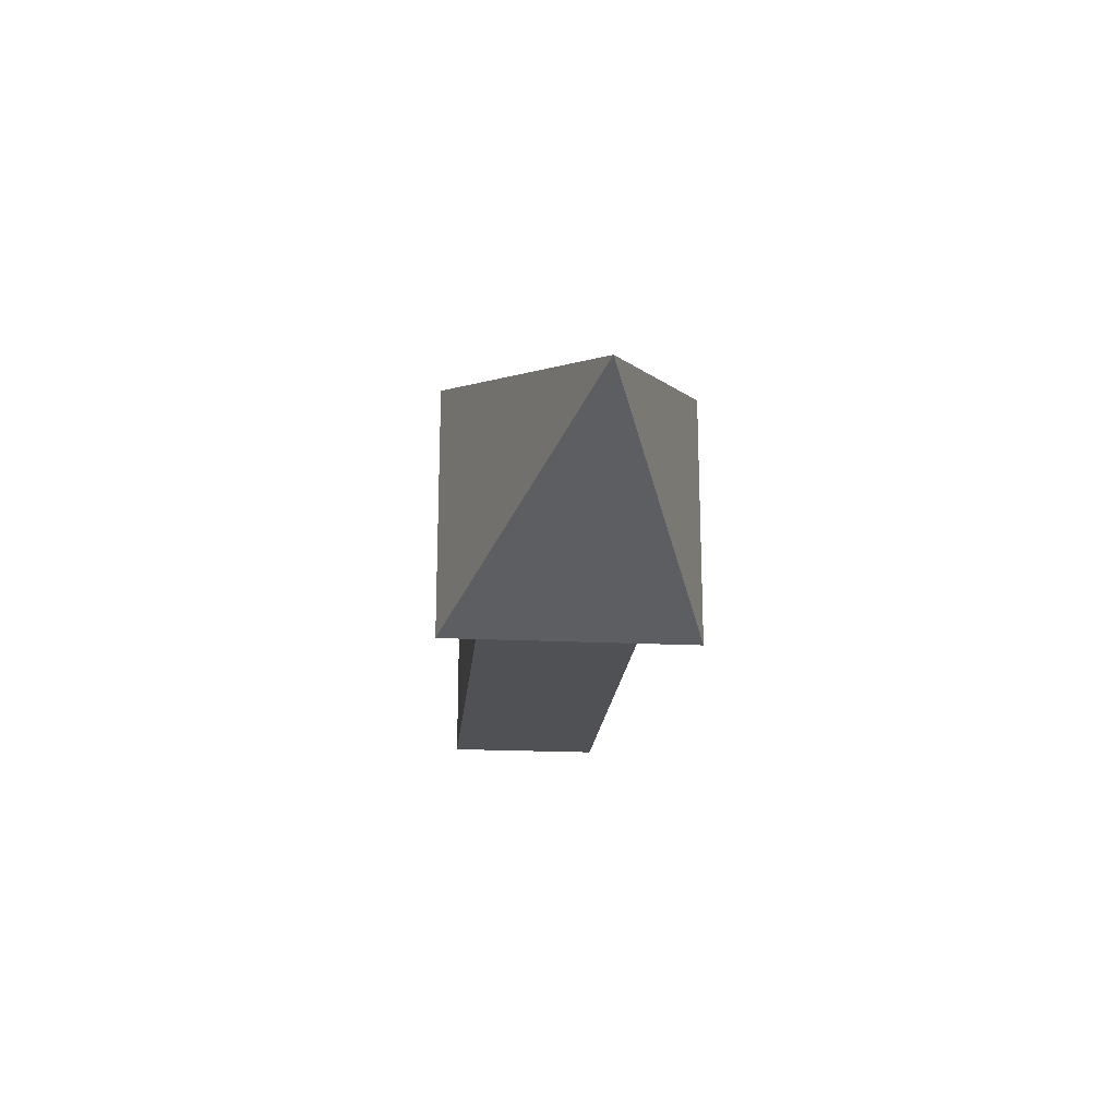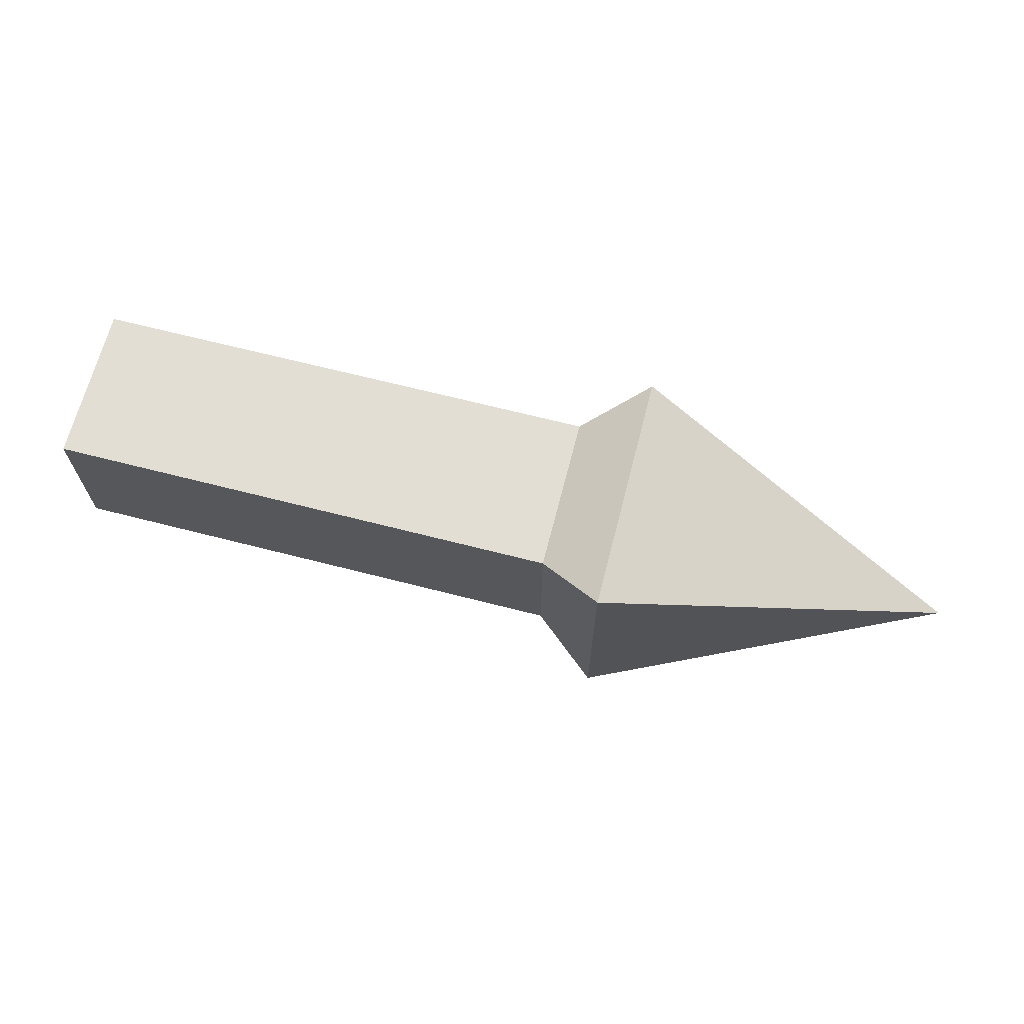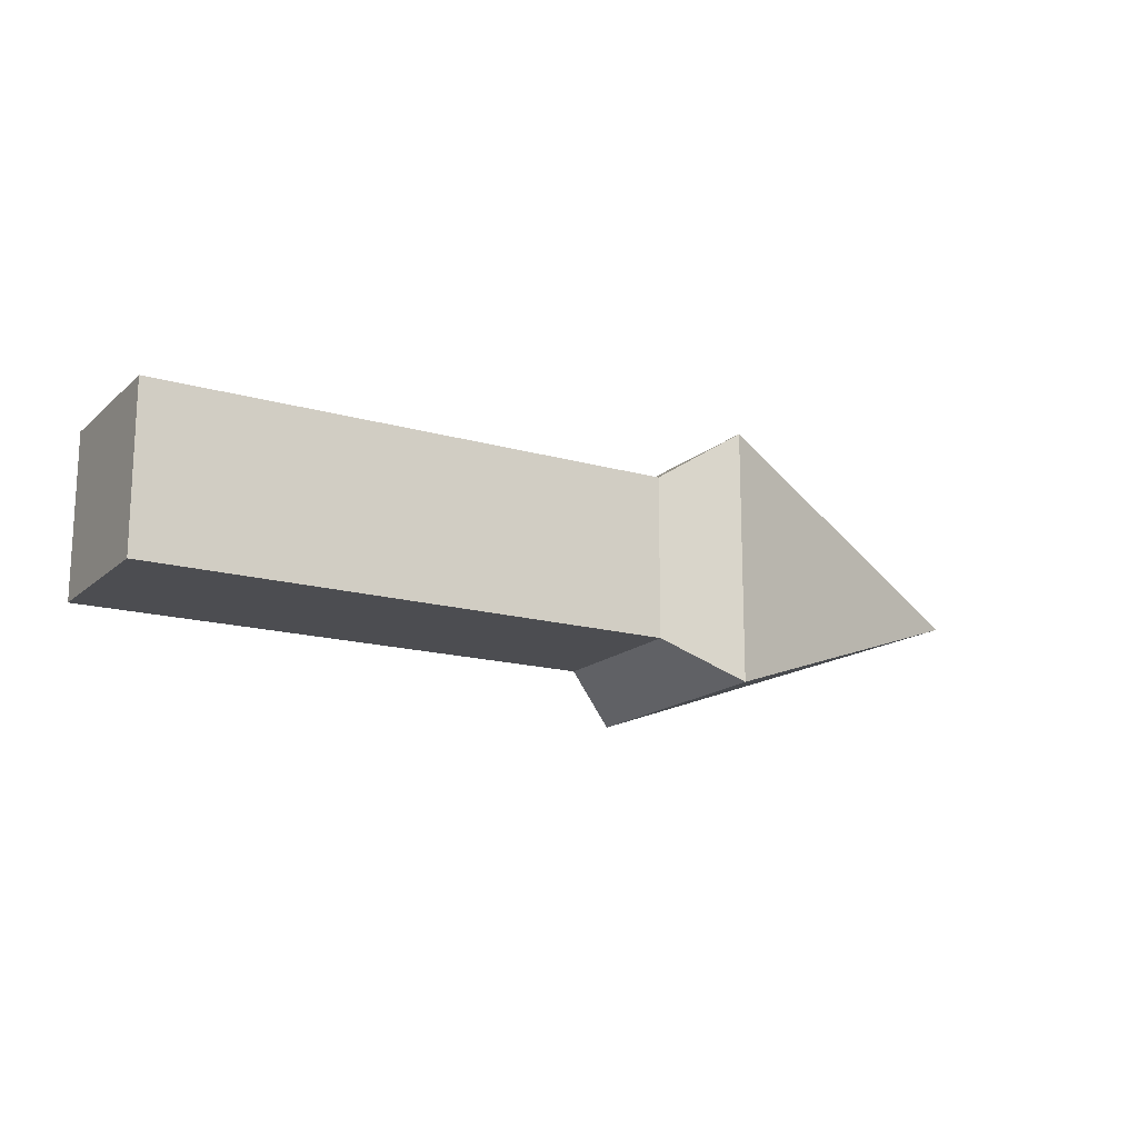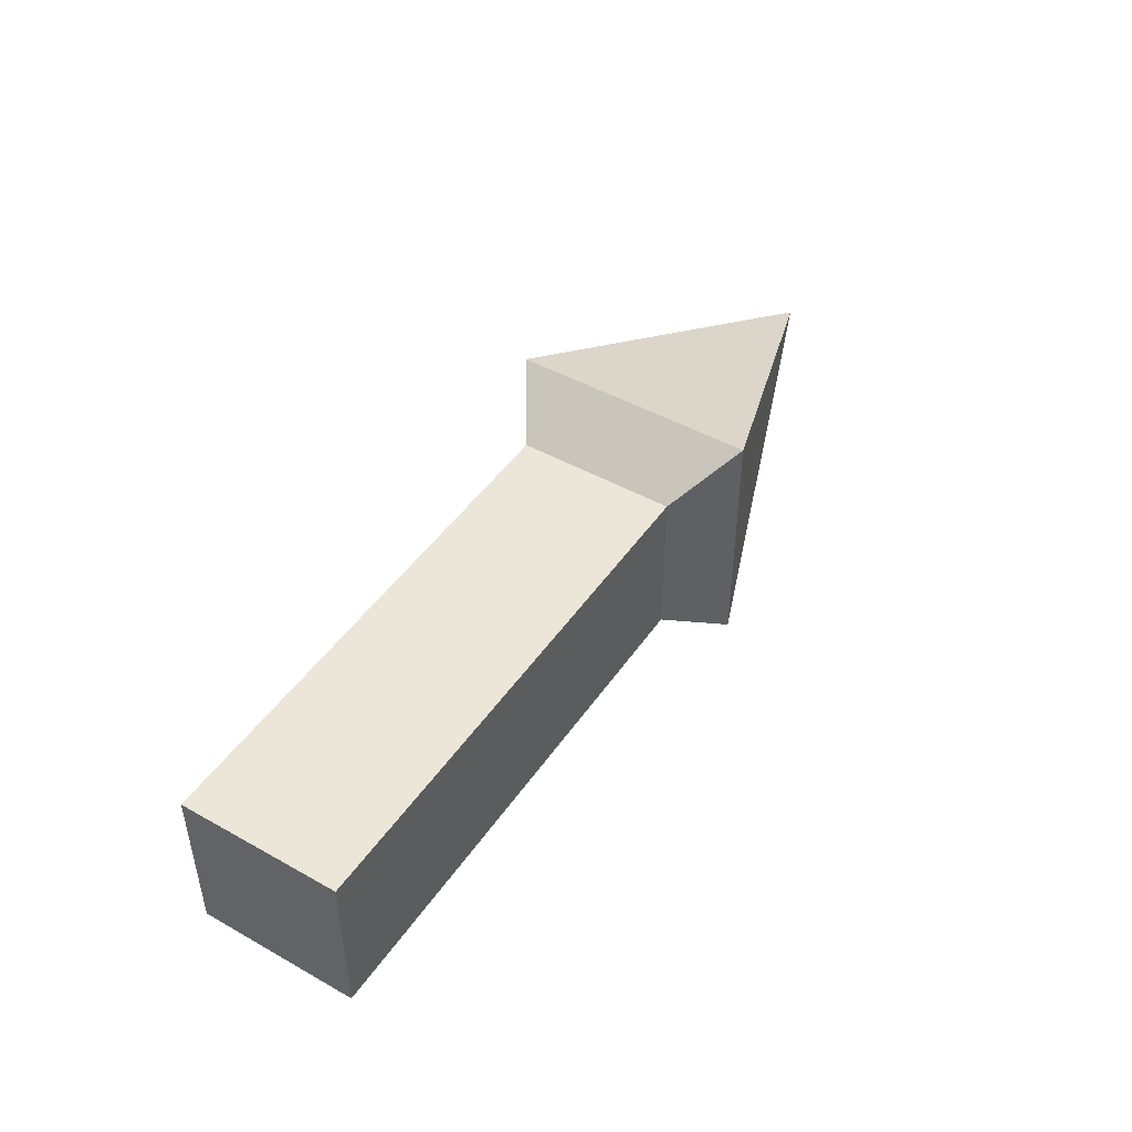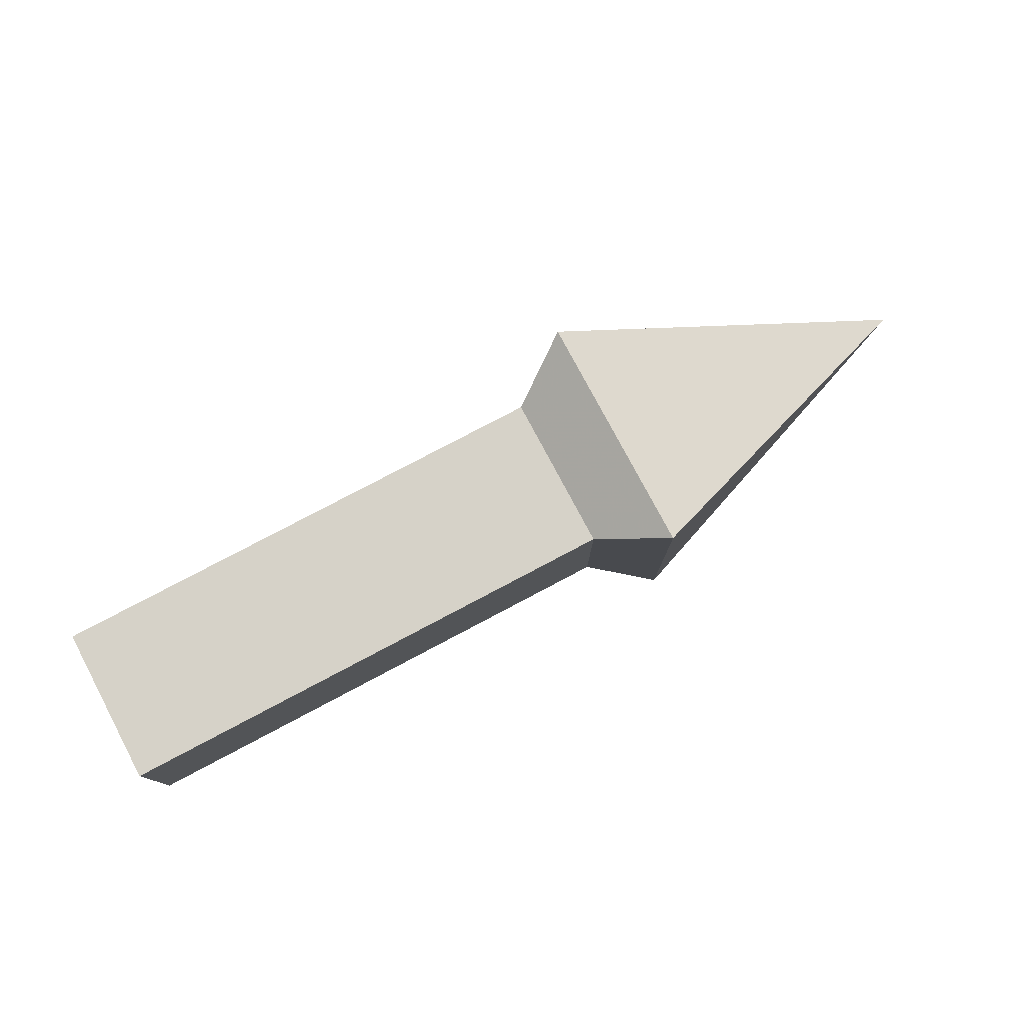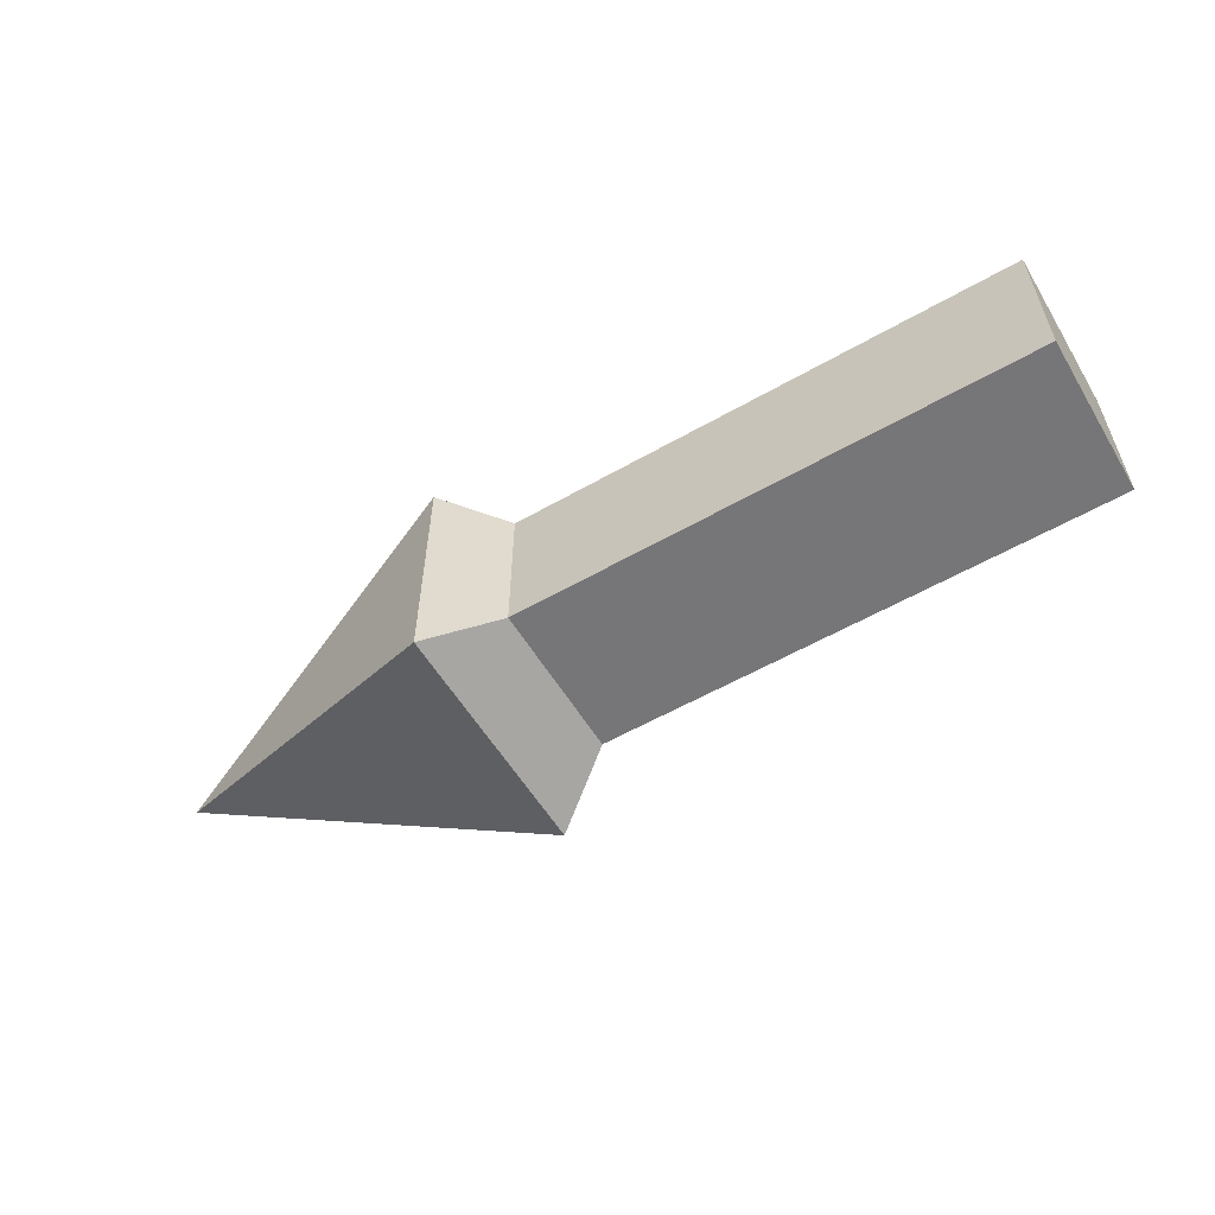
<metadata>
{"format":"obj","ext":"obj","renderer":"f3d","projection":"perspective","resolution":1024,"background":"white","views":[{"elev":-19.7,"azim":84.8,"up":"+Z"},{"elev":67.2,"azim":14.4,"up":"+Y"},{"elev":-16.2,"azim":-30.7,"up":"+Y"},{"elev":46.3,"azim":-57.4,"up":"+Y"},{"elev":77.9,"azim":-27.9,"up":"+Z"},{"elev":-56.9,"azim":-149.2,"up":"+Z"}]}
</metadata>
<code>
o Cube
v 0.7687 -0.1268 -0.1268
v 0.7687 -0.1268 0.1268
v 0.7687 0.1268 0.1268
v 0.7687 0.1268 -0.1268
v 1.591 -0.1268 -0.1268
v 1.591 -0.1268 0.1268
v 1.591 0.1268 0.1268
v 1.591 0.1268 -0.1268
v 1.696 -0.1952 -0.1952
v 1.696 -0.1952 0.1952
v 1.696 0.1952 0.1952
v 1.696 0.1952 -0.1952
v 2.246 0 0
f 1 2 3 4
f 8 7 11 12
f 1 5 6 2
f 2 6 7 3
f 3 7 8 4
f 5 1 4 8
f 7 6 10 11
f 5 8 12 9
f 6 5 9 10
f 12 11 13
f 11 10 13
f 9 12 13
f 10 9 13

</code>
